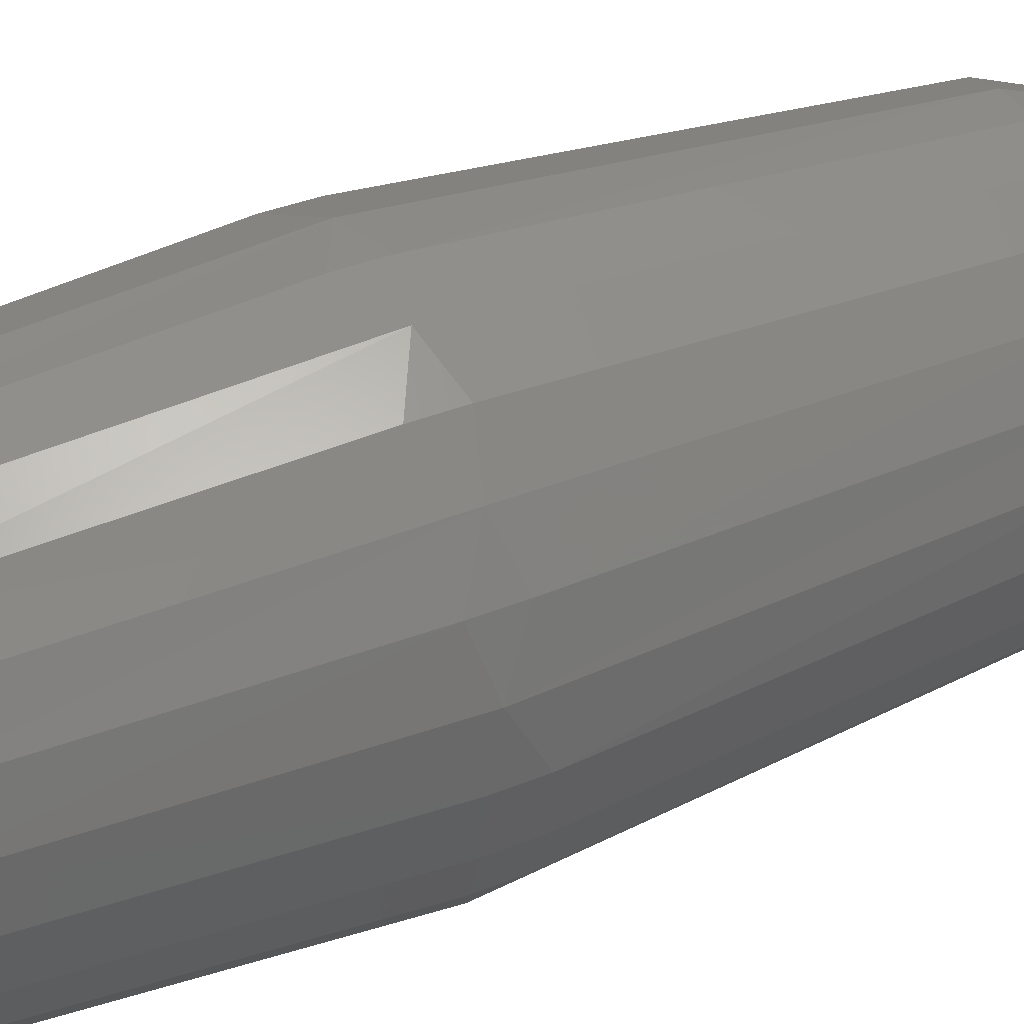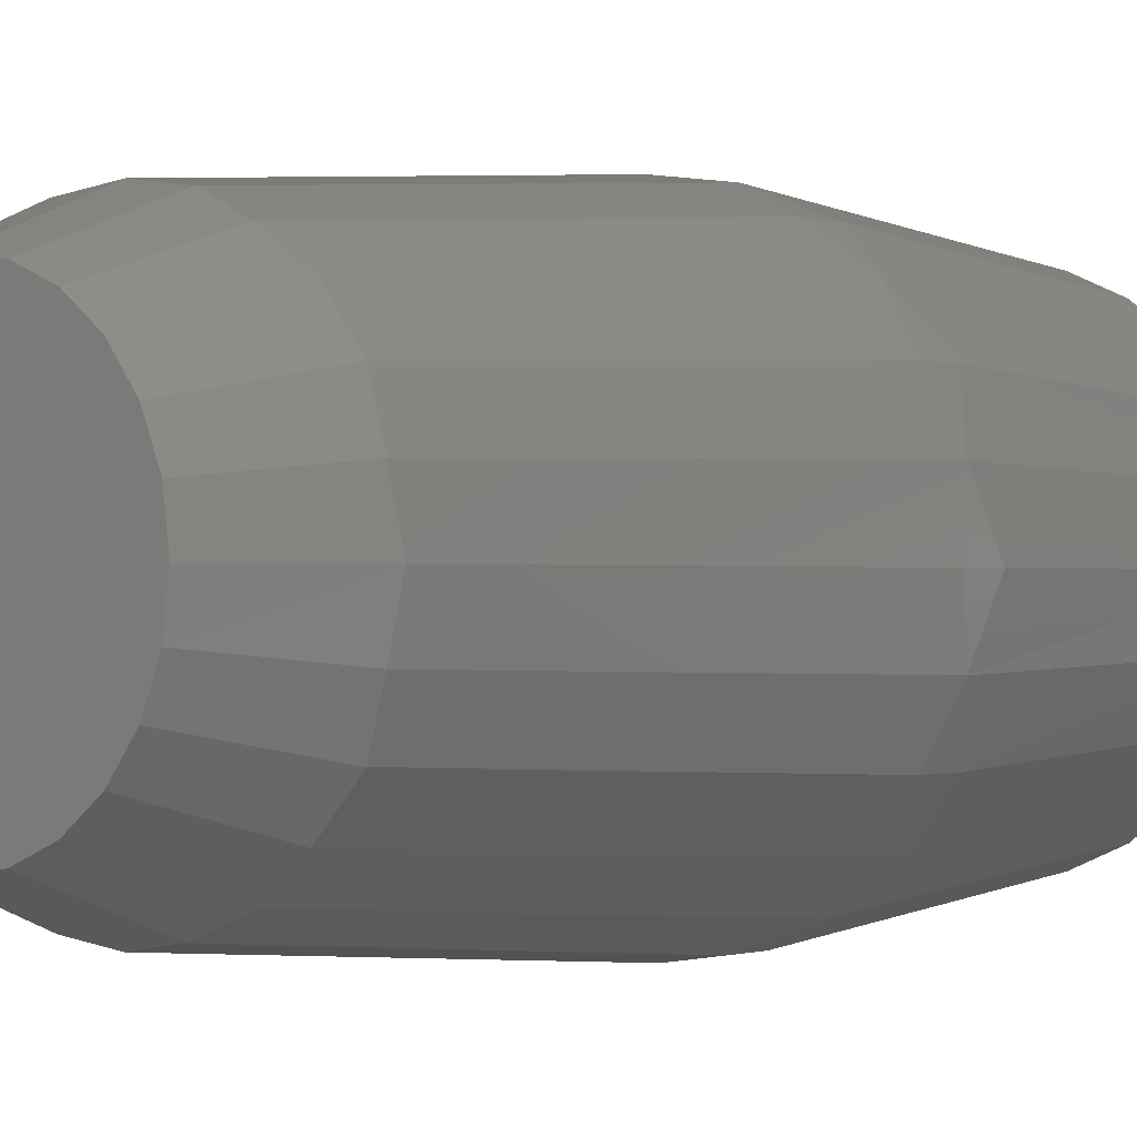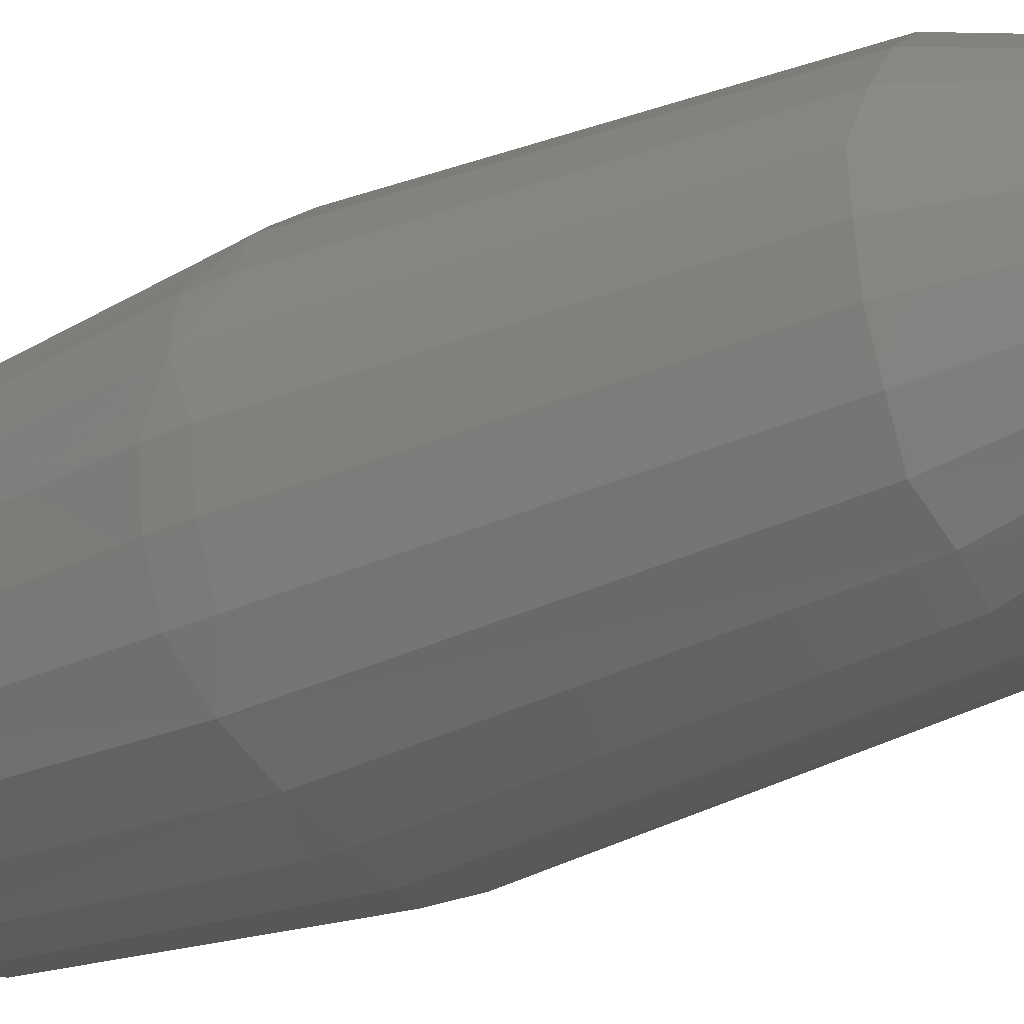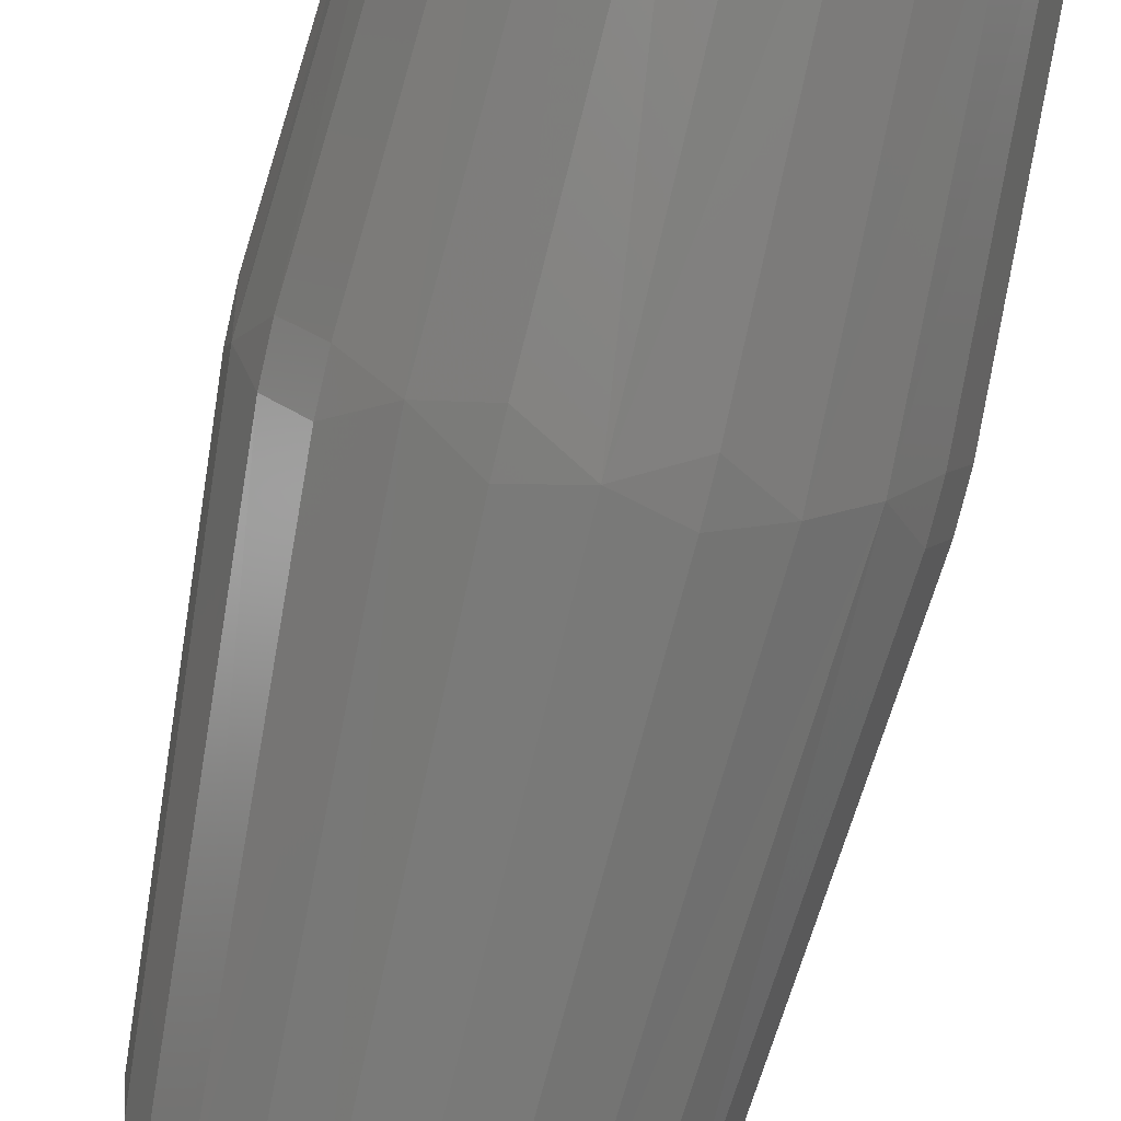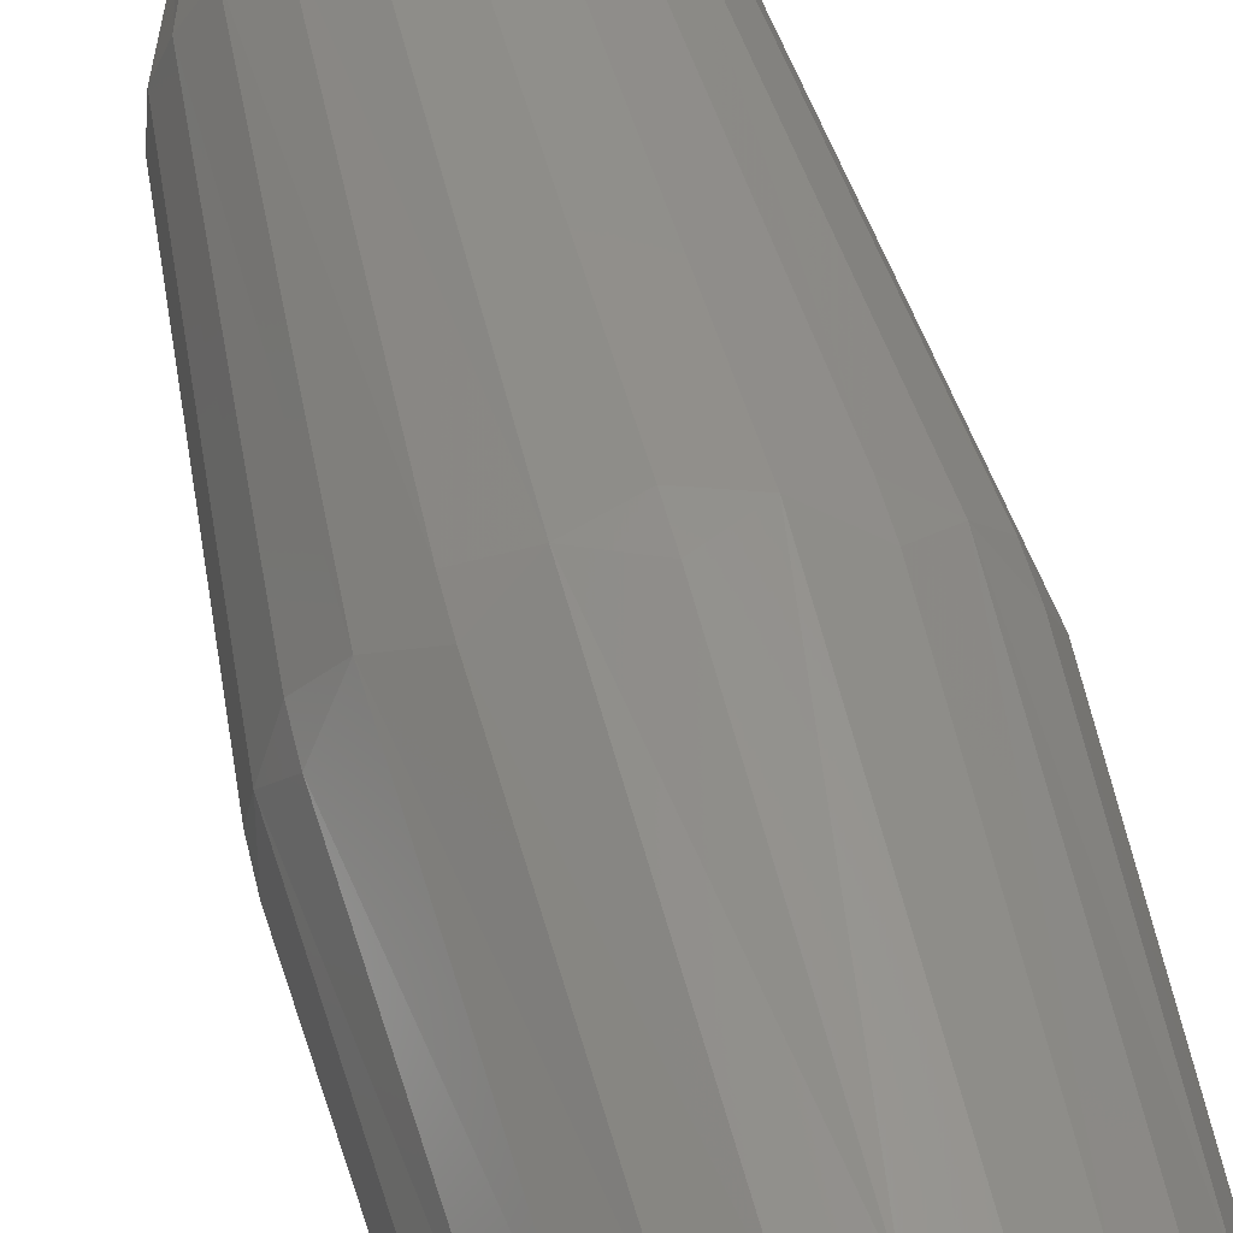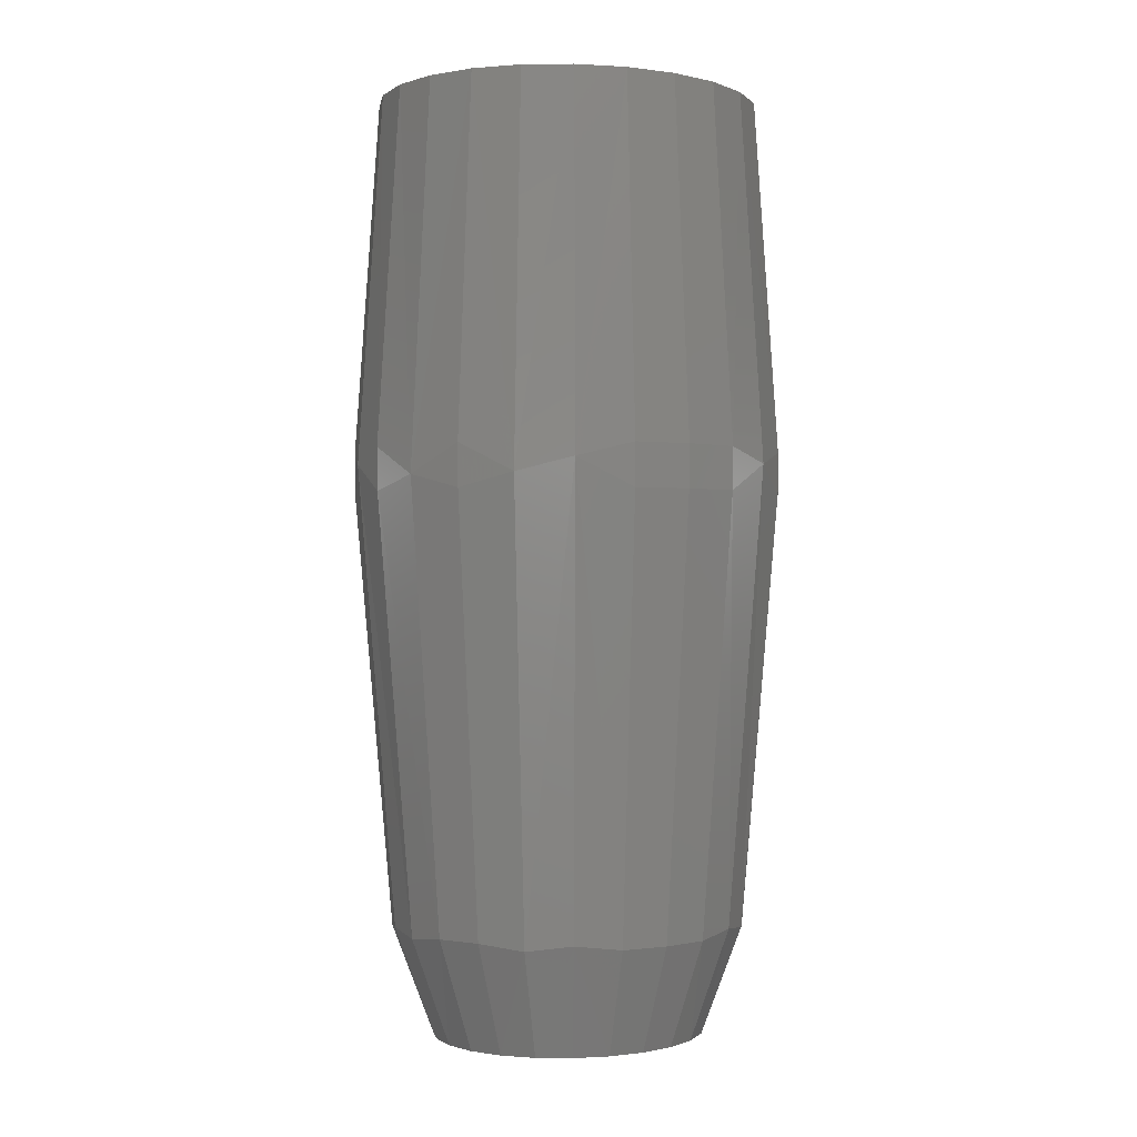
<metadata>
{"format":"stl","ext":"stl","renderer":"f3d","projection":"perspective","resolution":1024,"background":"white","views":[{"elev":42.0,"azim":-115.4,"up":"+Z"},{"elev":-0.3,"azim":36.8,"up":"+Z"},{"elev":-25.4,"azim":-52.0,"up":"+Z"},{"elev":-78.3,"azim":166.6,"up":"+Z"},{"elev":57.6,"azim":165.4,"up":"+Z"},{"elev":-0.6,"azim":-138.5,"up":"+Y"}]}
</metadata>
<code>
# stl→obj: 109 verts, 214 faces
v -0.7166 -0.09639 -0.4848
v -0.7183 -0.09639 -0.4993
v -0.7236 -0.09639 -0.5127
v -0.7319 -0.09639 -0.5243
v -0.7427 -0.09639 -0.5332
v -0.7553 -0.09639 -0.5387
v -0.7688 -0.09639 -0.5406
v -0.7823 -0.09639 -0.5387
v -0.7949 -0.09639 -0.5332
v -0.8057 -0.09639 -0.5243
v -0.814 -0.09639 -0.5127
v -0.8192 -0.09639 -0.4993
v -0.821 -0.09639 -0.4848
v -0.8192 -0.09639 -0.4704
v -0.814 -0.09639 -0.4569
v -0.8057 -0.09639 -0.4453
v -0.7949 -0.09639 -0.4365
v -0.7823 -0.09639 -0.4309
v -0.7688 -0.09639 -0.429
v -0.7553 -0.09639 -0.4309
v -0.7427 -0.09639 -0.4365
v -0.7319 -0.09639 -0.4453
v -0.7236 -0.09639 -0.4569
v -0.7183 -0.09639 -0.4704
v -0.7535 -0.2032 -0.424
v -0.7688 -0.1953 -0.4219
v -0.7119 -0.2032 -0.4685
v -0.7099 -0.1953 -0.4848
v -0.7119 -0.2032 -0.5011
v -0.784 -0.2032 -0.424
v -0.7982 -0.2032 -0.5394
v -0.8105 -0.1993 -0.5294
v -0.7688 -0.3273 -0.5369
v -0.7562 -0.3289 -0.5349
v -0.7591 -0.3591 -0.5234
v -0.7688 -0.3591 -0.5248
v -0.7393 -0.1993 -0.5394
v -0.7273 -0.2072 -0.5292
v -0.7345 -0.3289 -0.5215
v -0.7444 -0.3273 -0.5299
v -0.793 -0.3289 -0.5297
v -0.8032 -0.3273 -0.5216
v -0.7201 -0.3273 -0.4848
v -0.722 -0.3289 -0.4714
v -0.7327 -0.3591 -0.4745
v -0.7314 -0.3591 -0.4848
v -0.7178 -0.1953 -0.5163
v -0.7271 -0.2032 -0.4403
v -0.7394 -0.1953 -0.4304
v -0.7178 -0.1953 -0.4534
v -0.7501 -0.3591 -0.5194
v -0.784 -0.1953 -0.5456
v -0.7982 -0.1953 -0.4304
v -0.7875 -0.3591 -0.5194
v -0.7952 -0.3591 -0.5131
v -0.7536 -0.2072 -0.5454
v -0.7688 -0.2032 -0.5478
v -0.8257 -0.1993 -0.4685
v -0.8158 -0.3273 -0.4713
v -0.8108 -0.3289 -0.4589
v -0.8196 -0.2072 -0.4534
v -0.803 -0.3289 -0.4482
v -0.8104 -0.2032 -0.4403
v -0.7424 -0.3591 -0.5131
v -0.8197 -0.1953 -0.5163
v -0.7327 -0.3591 -0.4952
v -0.722 -0.3289 -0.4982
v -0.7688 -0.3273 -0.4328
v -0.7813 -0.3289 -0.4348
v -0.7784 -0.3591 -0.4462
v -0.7688 -0.3591 -0.4449
v -0.8276 -0.1953 -0.4848
v -0.8011 -0.3591 -0.5048
v -0.8108 -0.3289 -0.5107
v -0.8049 -0.3591 -0.4745
v -0.8011 -0.3591 -0.4649
v -0.7266 -0.3273 -0.4588
v -0.7364 -0.3591 -0.4649
v -0.8172 -0.3289 -0.4848
v -0.8061 -0.3591 -0.4848
v -0.7591 -0.3591 -0.4462
v -0.7562 -0.3273 -0.4345
v -0.7501 -0.3591 -0.4502
v -0.7445 -0.3289 -0.44
v -0.7784 -0.3591 -0.5234
v -0.7814 -0.3273 -0.5351
v -0.7875 -0.3591 -0.4502
v -0.7931 -0.3273 -0.4397
v -0.7952 -0.3591 -0.4566
v -0.7424 -0.3591 -0.4566
v -0.7343 -0.3273 -0.448
v -0.7266 -0.3273 -0.5108
v -0.7364 -0.3591 -0.5048
v -0.8049 -0.3591 -0.4952
v -0.8156 -0.3289 -0.4982
v -0.7536 -0.1953 -0.5456
v -0.7394 -0.2072 -0.4305
v -0.7688 -0.2072 -0.4221
v -0.784 -0.2072 -0.5454
v -0.7272 -0.1953 -0.5293
v -0.7981 -0.2072 -0.4305
v -0.8197 -0.1953 -0.4534
v -0.8196 -0.2072 -0.5162
v -0.8255 -0.2072 -0.5011
v -0.8256 -0.1953 -0.5011
v -0.7179 -0.2072 -0.5162
v -0.7179 -0.2072 -0.4534
v -0.8275 -0.2072 -0.4848
v -0.7101 -0.2072 -0.4848
f 1 2 3
f 1 3 4
f 1 4 5
f 1 5 6
f 1 6 7
f 1 7 8
f 1 8 9
f 1 9 10
f 1 10 11
f 1 11 12
f 1 12 13
f 1 13 14
f 1 14 15
f 1 15 16
f 1 16 17
f 1 17 18
f 1 18 19
f 1 19 20
f 1 20 21
f 1 21 22
f 1 22 23
f 1 23 24
f 25 20 19
f 25 19 26
f 27 28 1
f 27 1 24
f 29 2 1
f 29 1 28
f 30 26 19
f 30 19 18
f 31 32 10
f 31 10 9
f 33 34 35
f 33 35 36
f 37 38 39
f 37 39 40
f 32 31 41
f 32 41 42
f 43 44 45
f 43 45 46
f 47 3 2
f 47 2 29
f 48 22 21
f 48 21 49
f 49 21 20
f 49 20 25
f 27 24 23
f 27 23 50
f 50 23 22
f 50 22 48
f 51 35 34
f 51 34 40
f 31 9 8
f 31 8 52
f 30 18 17
f 30 17 53
f 42 41 54
f 42 54 55
f 37 40 34
f 37 34 56
f 56 34 33
f 56 33 57
f 58 59 60
f 58 60 61
f 61 60 62
f 61 62 63
f 57 52 8
f 57 8 7
f 39 64 51
f 39 51 40
f 63 53 17
f 63 17 16
f 32 65 11
f 32 11 10
f 43 46 66
f 43 66 67
f 68 69 70
f 68 70 71
f 14 13 72
f 14 72 58
f 42 55 73
f 42 73 74
f 59 75 76
f 59 76 60
f 77 78 45
f 77 45 44
f 79 80 75
f 79 75 59
f 81 82 68
f 81 68 71
f 81 83 84
f 81 84 82
f 85 54 41
f 85 41 86
f 85 86 33
f 85 33 36
f 87 70 69
f 87 69 88
f 88 62 89
f 88 89 87
f 90 78 77
f 90 77 91
f 91 84 83
f 91 83 90
f 92 67 66
f 92 66 93
f 93 64 39
f 93 39 92
f 76 89 62
f 76 62 60
f 73 94 95
f 73 95 74
f 80 79 95
f 80 95 94
f 80 94 73
f 80 73 55
f 80 55 54
f 80 54 85
f 80 85 36
f 80 36 35
f 80 35 51
f 80 51 64
f 80 64 93
f 80 93 66
f 80 66 46
f 80 46 45
f 80 45 78
f 80 78 90
f 80 90 83
f 80 83 81
f 80 81 71
f 80 71 70
f 80 70 87
f 80 87 89
f 80 89 76
f 80 76 75
f 96 6 5
f 96 5 37
f 96 37 56
f 96 56 57
f 57 7 6
f 57 6 96
f 25 82 84
f 25 84 97
f 97 84 91
f 97 91 48
f 97 48 49
f 97 49 25
f 98 26 30
f 98 30 69
f 98 69 68
f 98 68 82
f 98 82 25
f 98 25 26
f 57 33 86
f 57 86 99
f 99 86 41
f 99 41 31
f 99 31 52
f 99 52 57
f 100 38 37
f 37 5 4
f 37 4 100
f 4 3 47
f 4 47 100
f 101 53 63
f 101 63 62
f 101 62 88
f 101 88 69
f 101 69 30
f 101 30 53
f 102 15 14
f 102 14 58
f 102 58 61
f 102 61 63
f 63 16 15
f 63 15 102
f 32 42 74
f 32 74 103
f 74 95 104
f 74 104 103
f 103 65 32
f 105 72 13
f 105 13 12
f 105 12 11
f 105 11 65
f 105 65 103
f 105 103 104
f 38 100 47
f 38 47 106
f 106 47 29
f 106 29 67
f 106 67 92
f 106 92 39
f 106 39 38
f 48 91 77
f 48 77 107
f 107 77 44
f 107 44 27
f 107 27 50
f 107 50 48
f 108 104 95
f 108 95 79
f 108 79 59
f 108 59 58
f 108 58 72
f 108 72 105
f 108 105 104
f 109 28 27
f 109 27 44
f 109 44 43
f 109 43 67
f 109 67 29
f 109 29 28

</code>
